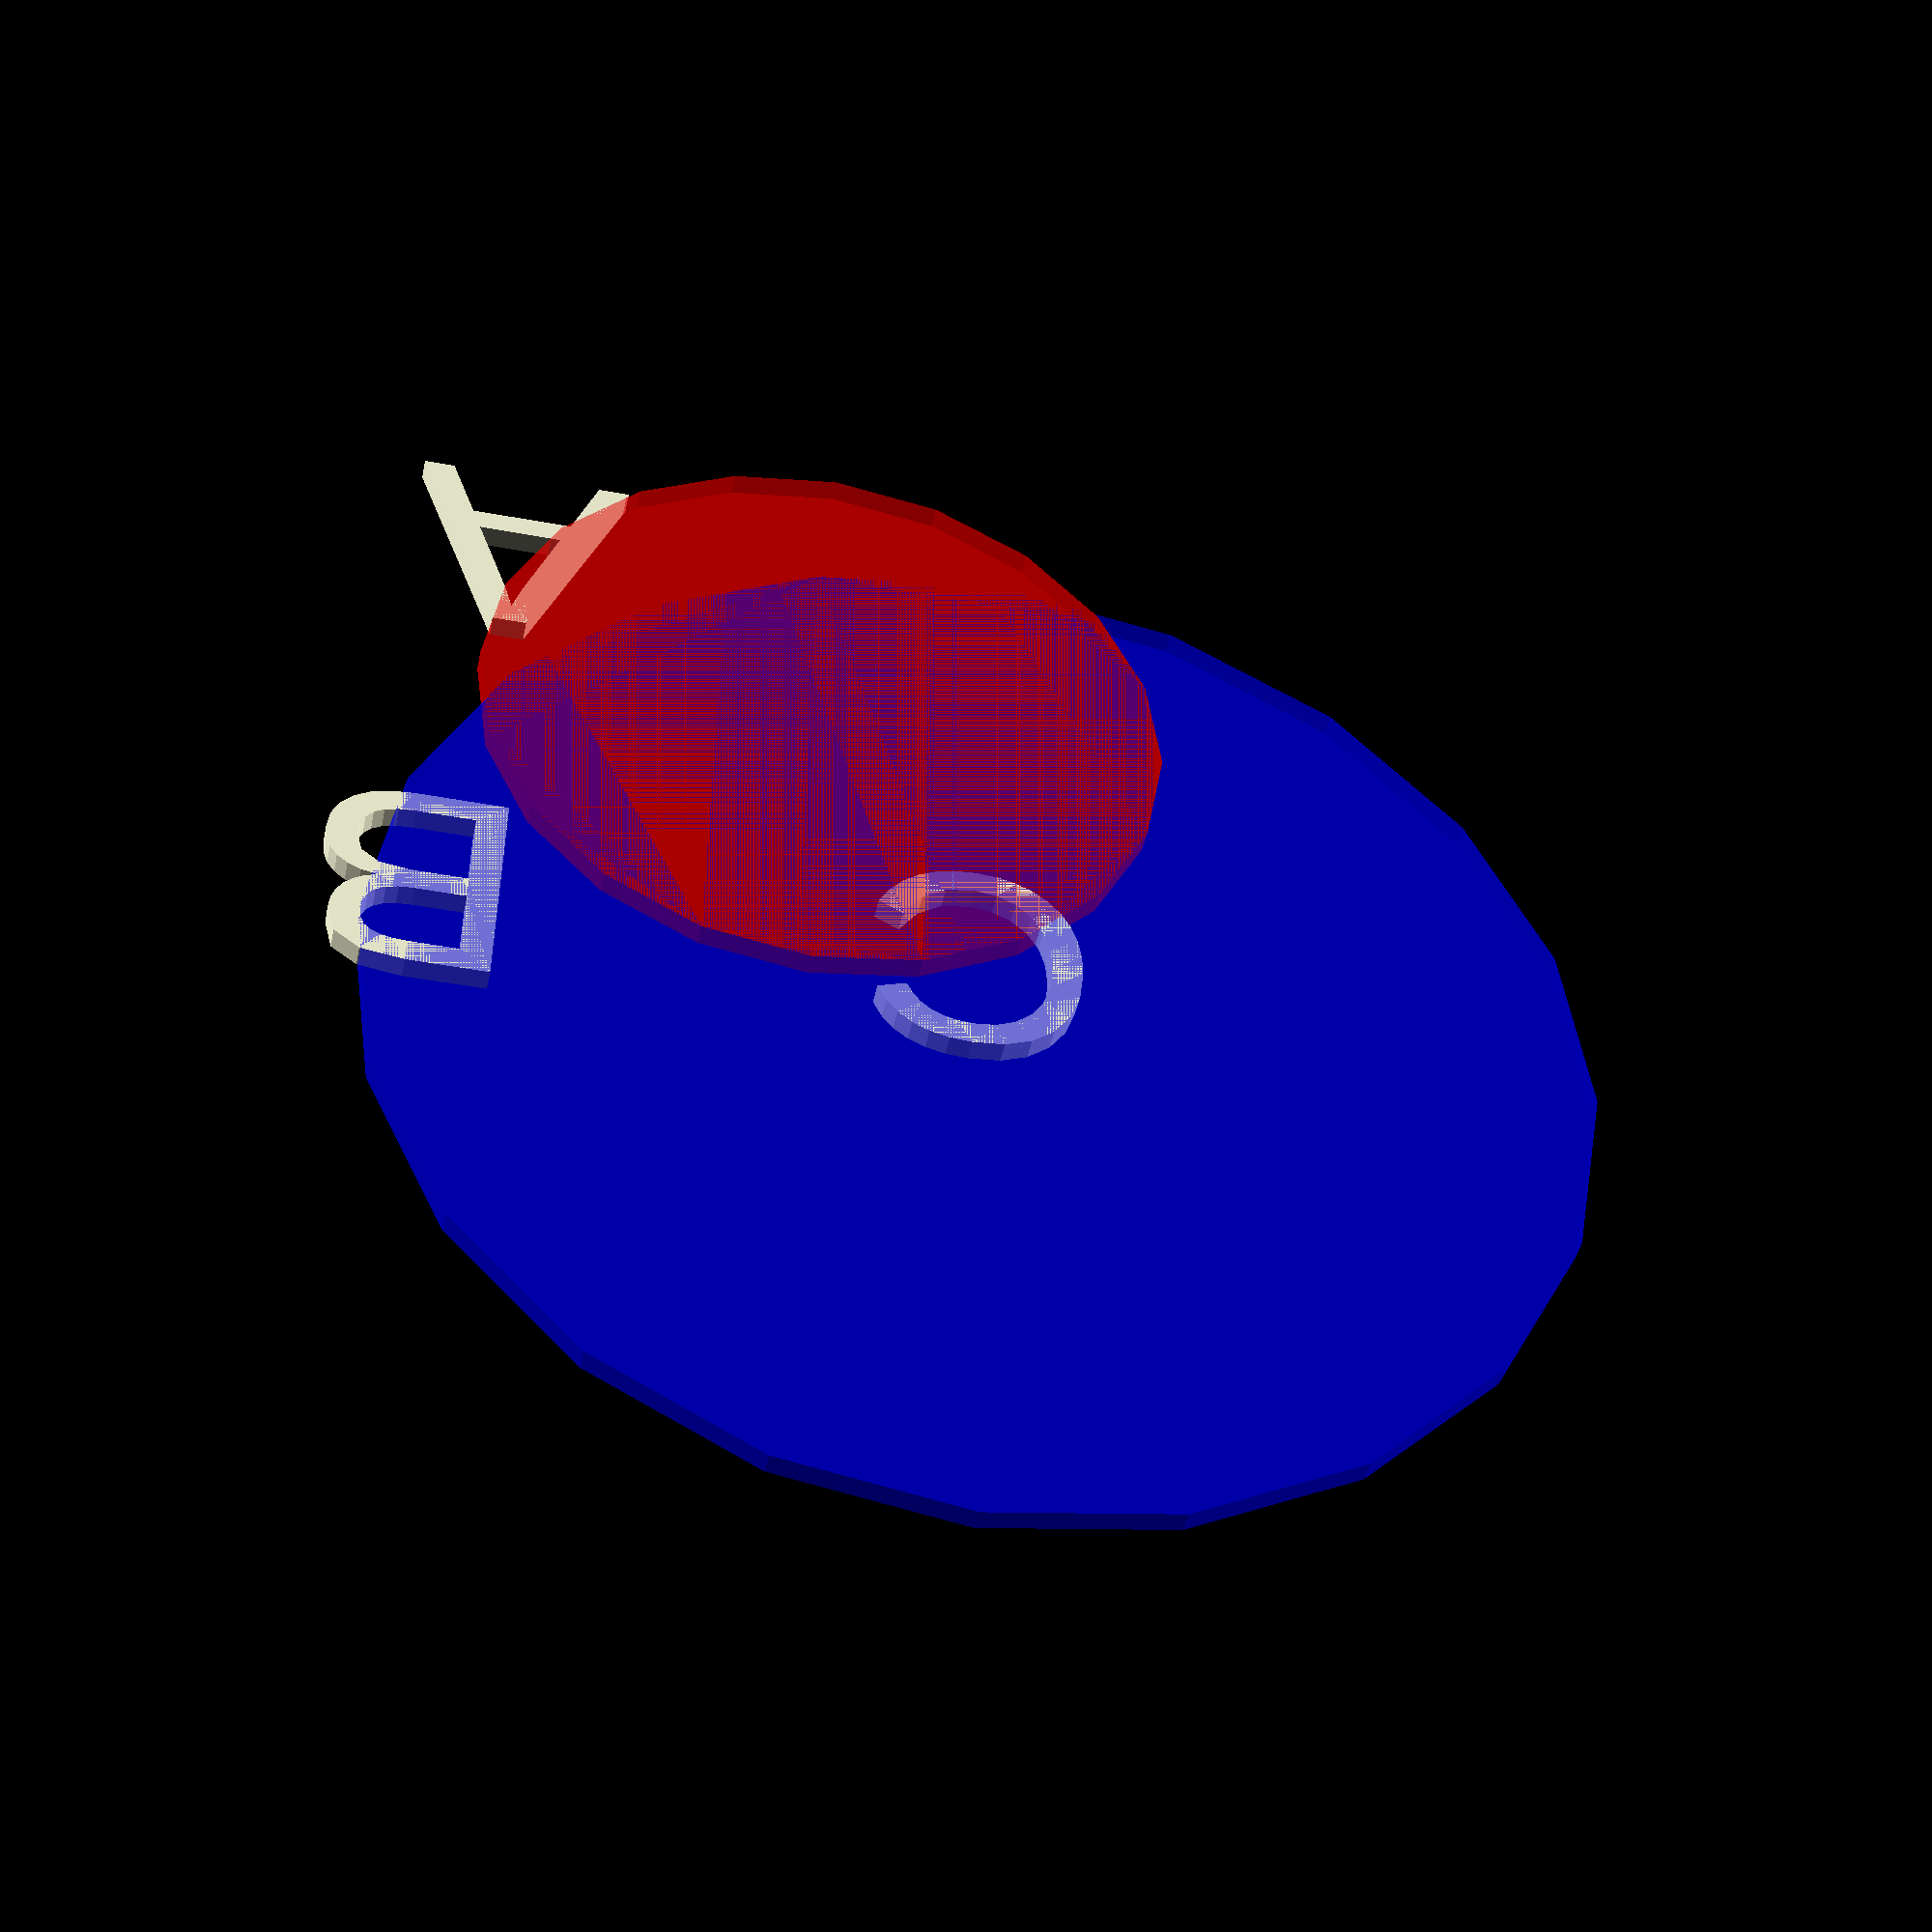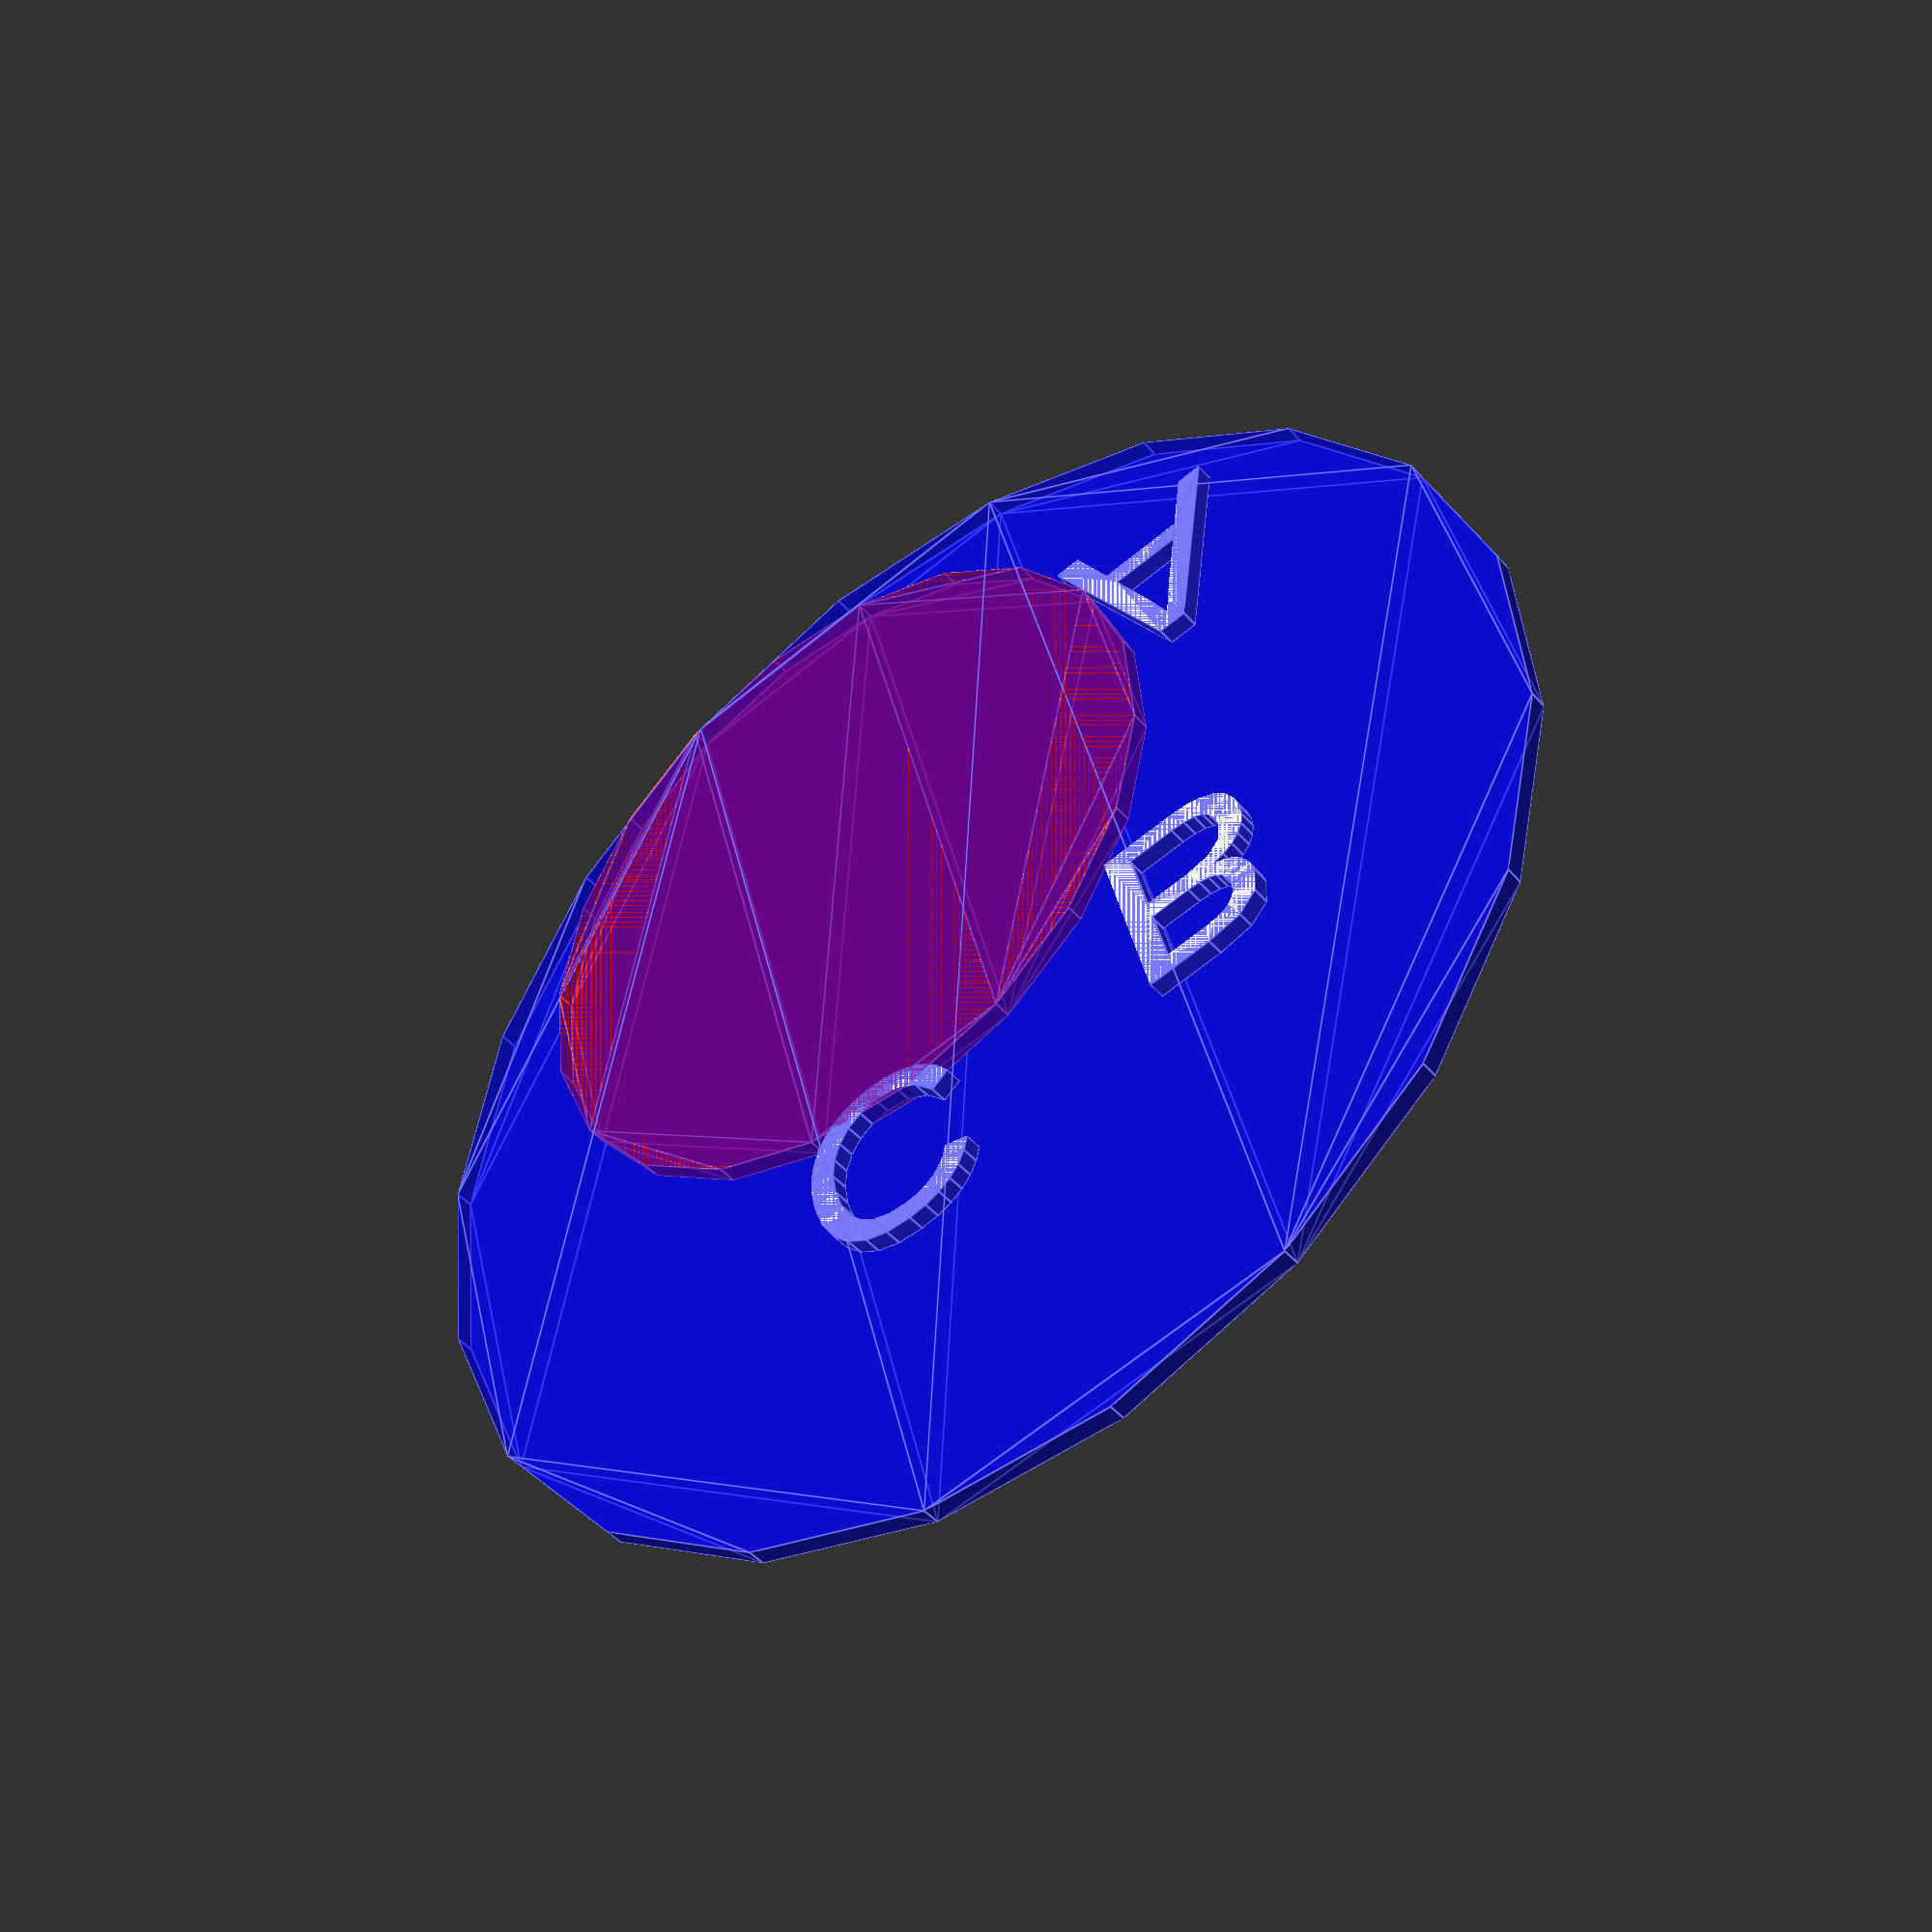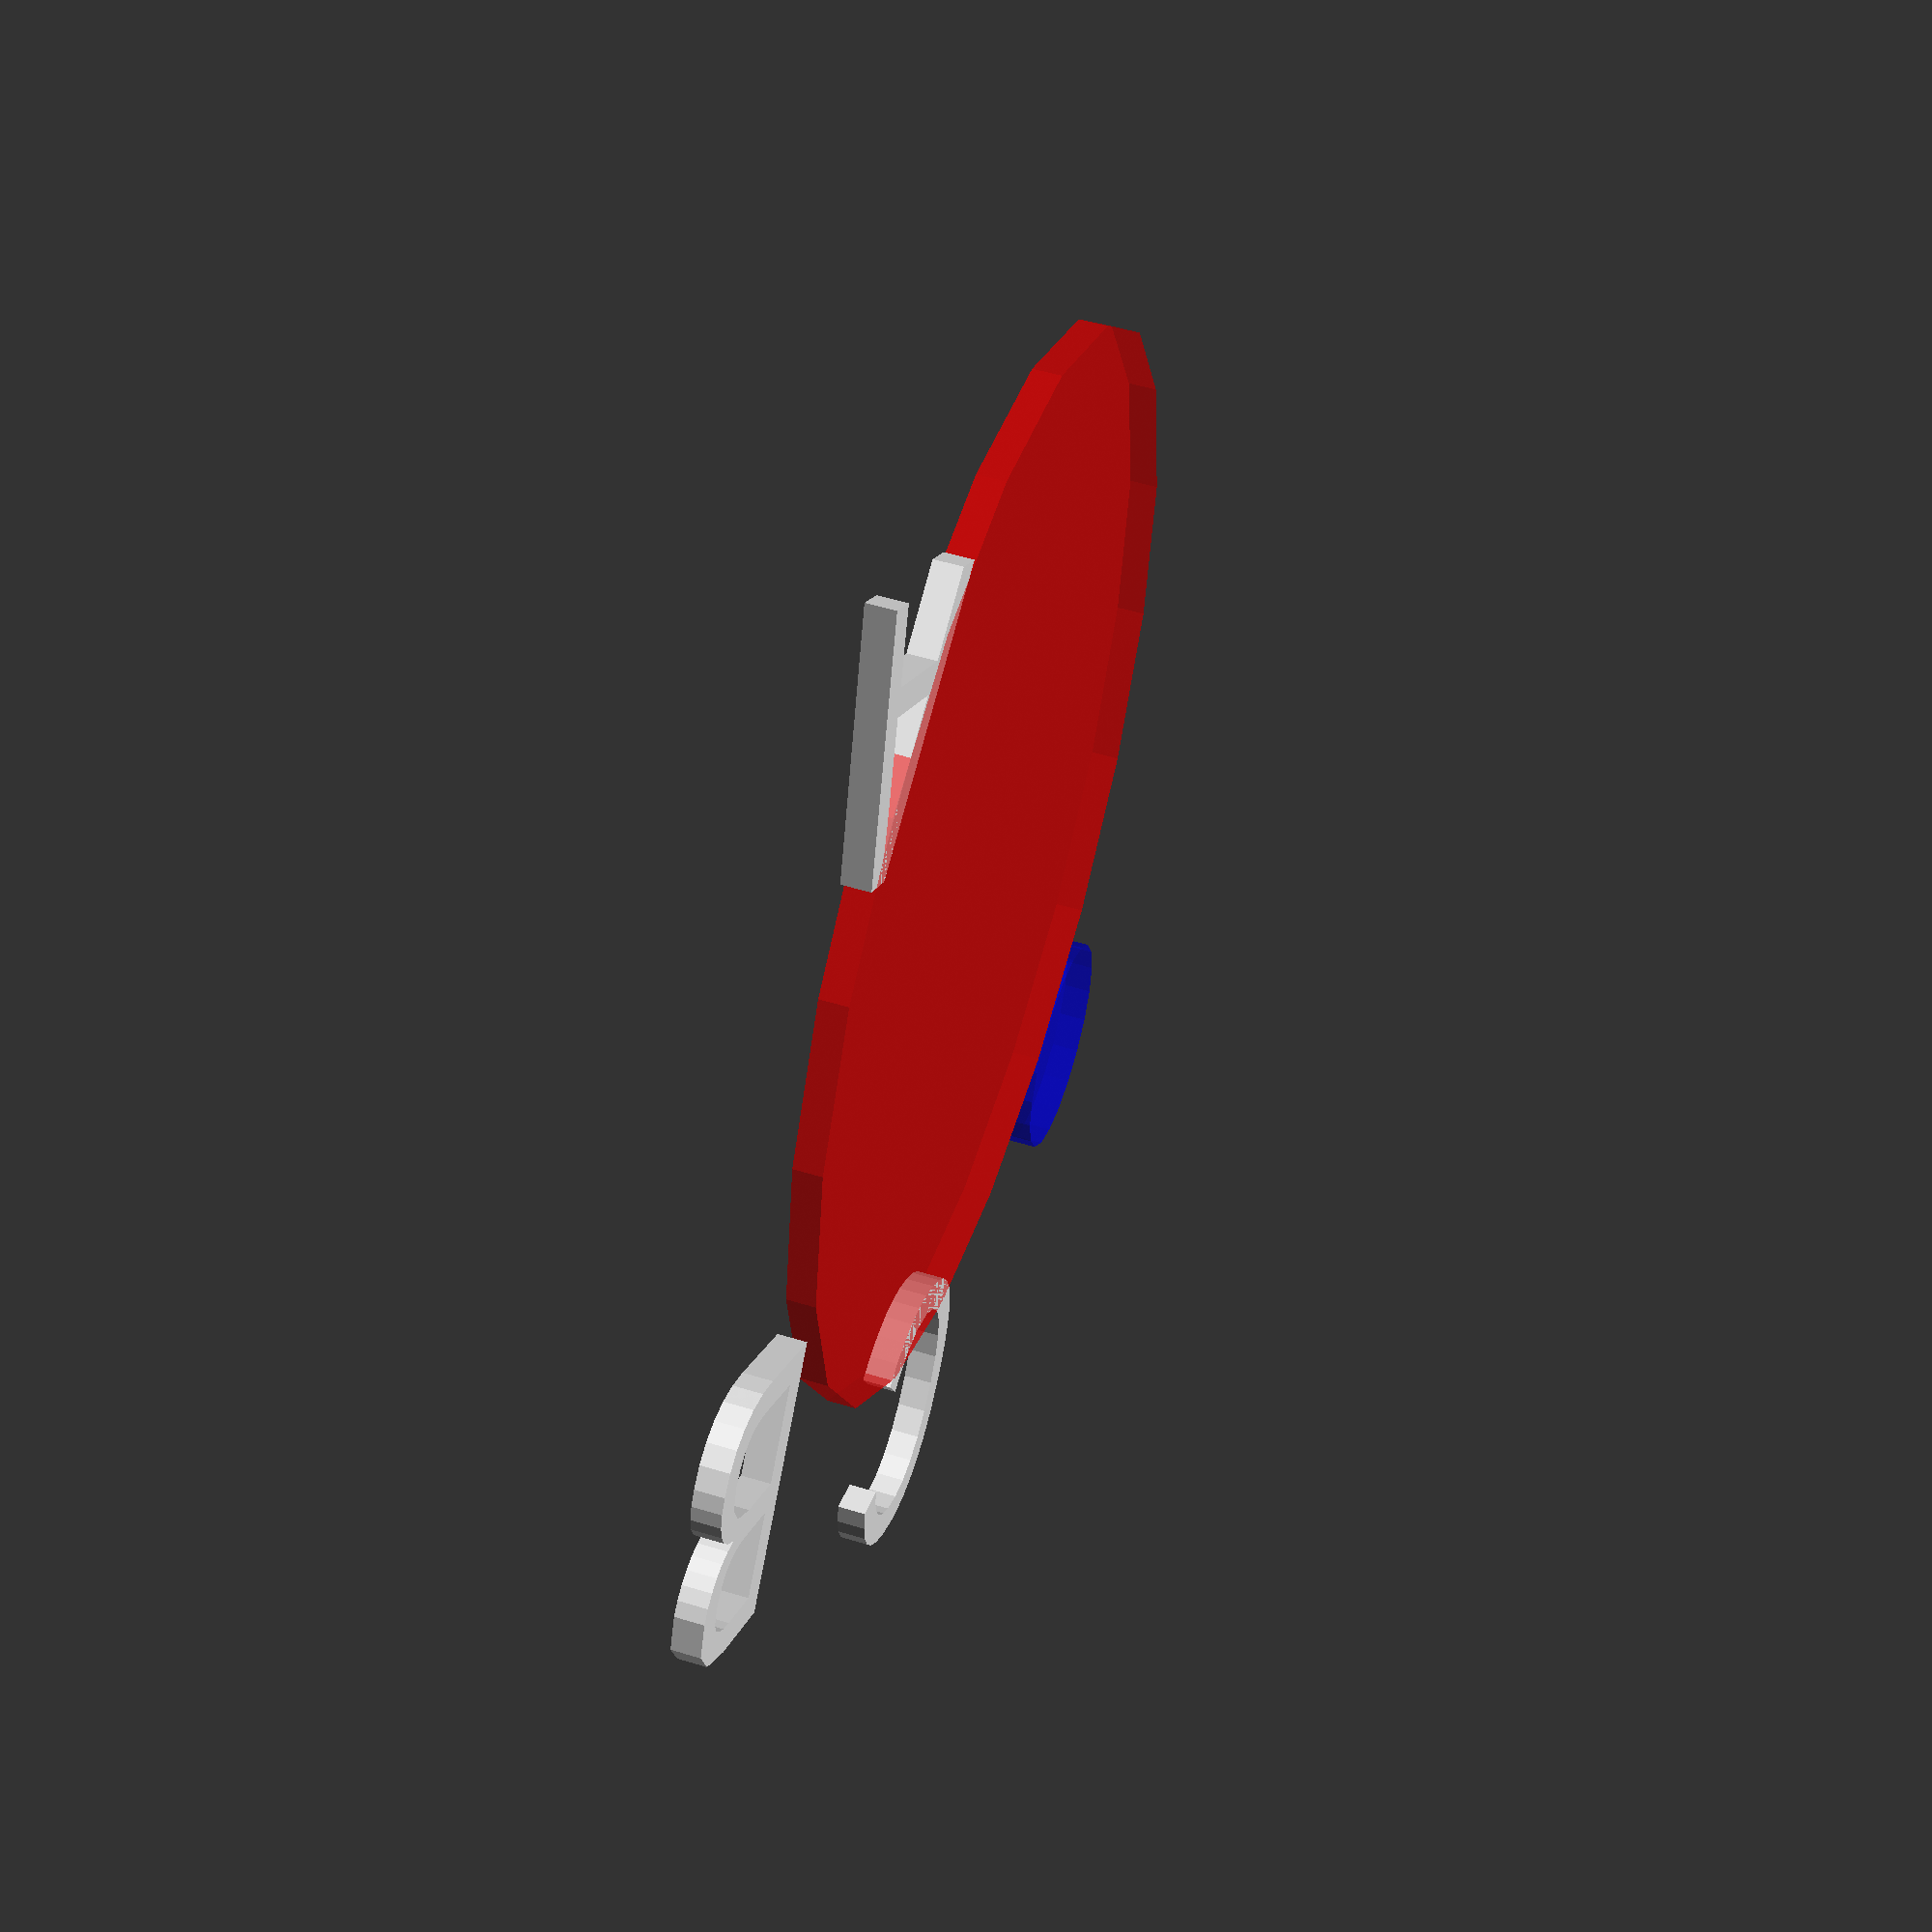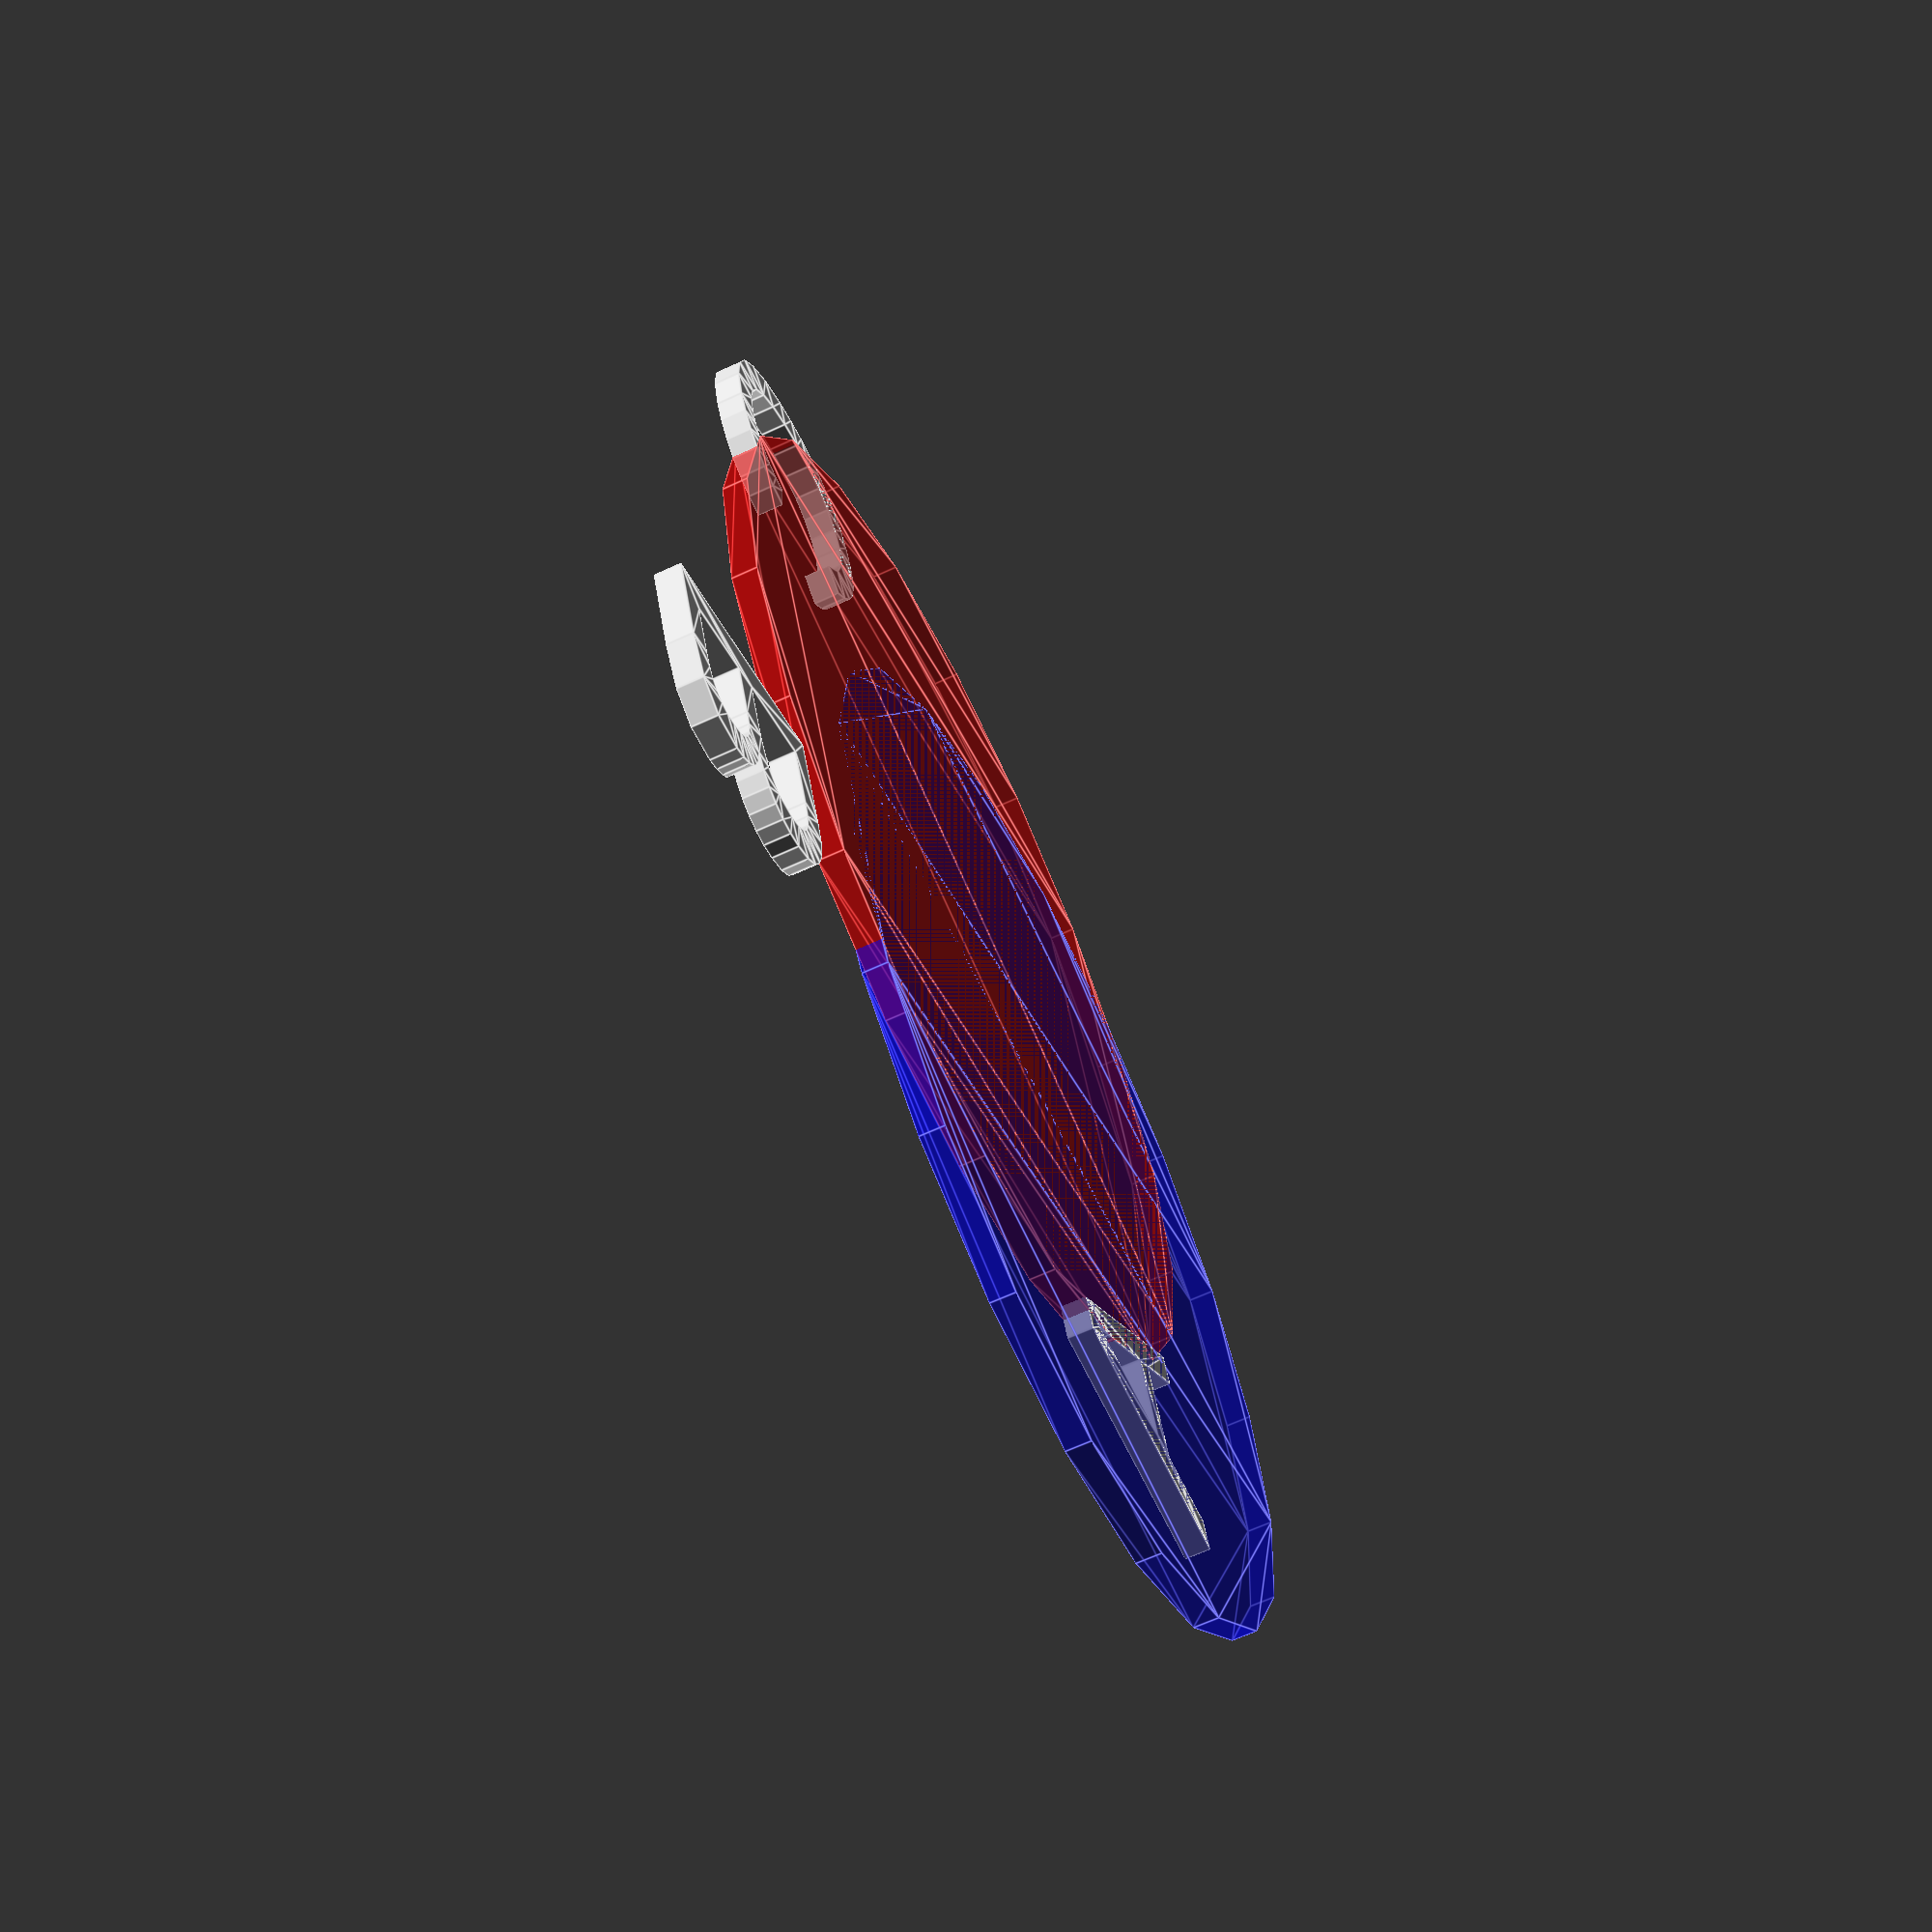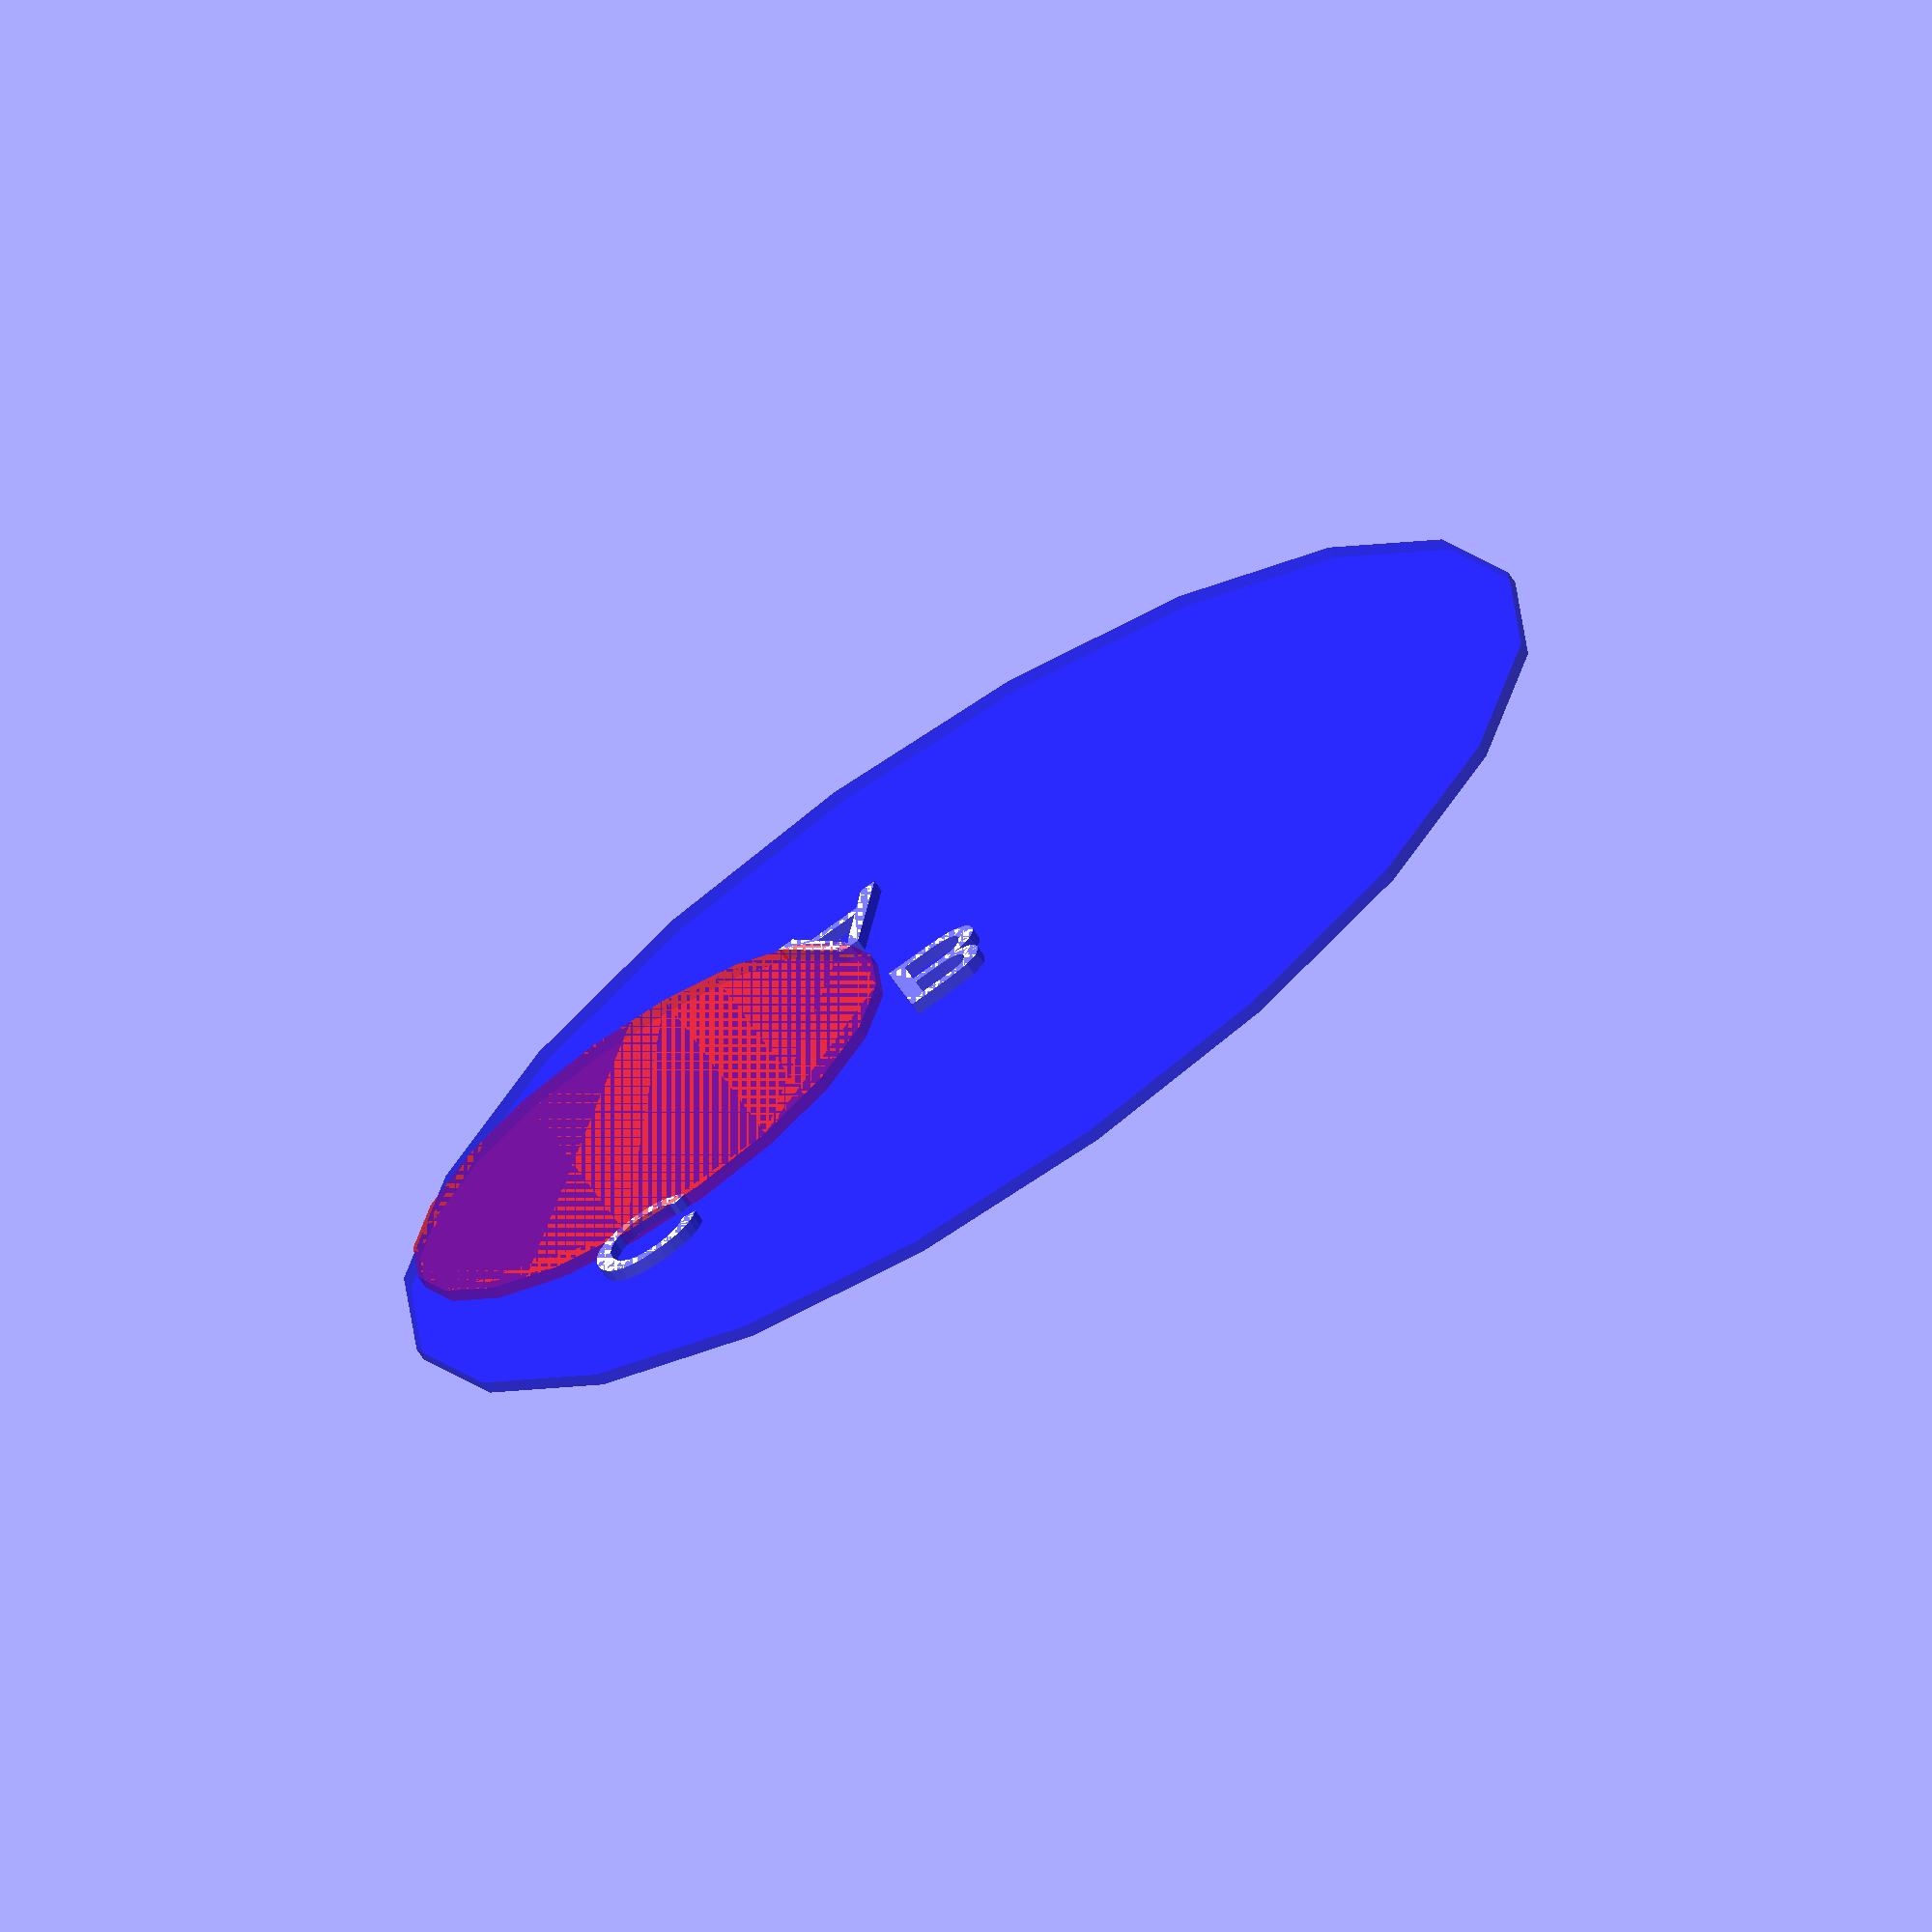
<openscad>
$fn = 20;
point_C = [rnd(-20, -5), rnd(5, 20)];
point_B = [rnd(5, 20), rnd(5, 20)];
point_A = [rnd(5, 20), rnd(-20, -5)];
center = circle_by_three_points(point_A, point_B, point_C);
radius = len3(point_C - center);
translate(point_A) text("A",size=2,"center");
translate(point_B) text("B",size=2,"center");
translate(point_C) text("C",size=2,"center");
color("red",.5) translate(center) circle(radius);
echo(center, radius);




point_test = [rnd(-20, 20), rnd(-10, 20)];
d= SDF_circle_by_three_points(point_test,point_A, point_B, point_C) ;
color("blue",.5)translate(point_test)circle(d);
echo(d);


function dot(a,b)= a*b;
function xdot(a,b)= a.x*b.y-a.y*b.x;
function ndot(a,b)= a.x*b.x-a.y*b.y;


function  IntersectionOfLines(pa1, pa2, pb1, pb2)=
let( da = pa1-pa2, db = pb1-pb2 ,the = xdot(da,db))
(the == 0)? undef: /* no in tersection*/
let (P=[xdot(pa1,pa2),xdot(pb1,pb2)])
[ndot(P,[db.x,da.x])   , ndot(P,[db.y,da.y]) ]/ the
;

//function circle_by_three_points(A, B, C) =
//let (
//  D_b = C - B,  
//  D_a = B - A,  
//  
//  aS = D_a.y / D_a.x,  
//  bS = D_b.y / D_b.x,
//  
//  cex = (
//  aS * bS * (A.y - C.y) +   
//       bS * (A.x + B.x) -    
//       aS * (B.x + C.x)
//       ) 
//       / (2 * (bS - aS)
//   ),
//  cey = -1 * (cex - (A.x + B.x) / 2) / aS + (A.y + B.y) / 2
//)
//[cex, cey];

function circle_by_three_points(A, B, C) =
let(
AB0=.5*(A+B),   BC0=.5*(B+C),
AB1=AB0+[-(B-A).y,(B-A).x],  BC1=BC0+[-(C-B).y,(C-B).x])
let( da = AB0-AB1, db = BC0-BC1 ,the = xdot(da,db))
(the == 0)? undef: /* no in tersection*/
let (D=[xdot(AB0,AB1),xdot(BC0,BC1)])
[ndot(D,[db.x,da.x])   , ndot(D,[db.y,da.y]) ]/ the ;


function SDF_circle_by_three_points(p,A, B, C) =
let(
AB0=.5*(A+B),   BC0=.5*(B+C),
AB1=AB0+[-(B-A).y,(B-A).x],  BC1=BC0+[-(C-B).y,(C-B).x])
let( da = AB0-AB1, db = BC0-BC1 ,the = xdot(da,db))
(the == 0)? undef: /* no in tersection*/
let (D=[xdot(AB0,AB1),xdot(BC0,BC1)])
let (center=[ndot(D,[db.x,da.x])   , ndot(D,[db.y,da.y]) ]/ the  )
let (a0= (2*360+atan2((A-center).y,(A-center).x))%360)
let (a1=(2*360+atan2((C-center).y,(C-center).x))%360)
 
   sdArc(  p-center,  (a0+a1)*.5,  abs(a0-a1)*.5 ,  norm(A-center)  )
;


// sca is the sin/cos of the orientation
// scb is the sin/cos of the aperture
function  sdArc(  p,  ac,  aw,   ra  )=
let (    p =p* [[sin(ac),cos(ac)],[-cos(ac),sin(ac)]])
 
let (    p =[ abs(p.x),p.y])
 
let (    k = (cos(aw)*p.x>sin(aw)*p.y) ? dot([p.y,p.x],[sin(aw),cos(aw)]) : norm(p) )
     sqrt( dot(p,p) + ra*ra - 2.0*ra*k )  ;



// non dependencies helper function for demo

function rnd(a = 1, b = 0, s = []) =s == [] ?
  (rands(min(a, b), max(a, b), 1)[0]) :
  (rands(min(a, b), max(a, b), 1, s)[0]);

function len3(v) = sqrt(pow(v.x, 2) + pow(v.y, 2));
 
</openscad>
<views>
elev=43.9 azim=180.9 roll=348.3 proj=p view=wireframe
elev=223.7 azim=14.6 roll=323.1 proj=p view=edges
elev=126.6 azim=37.7 roll=252.0 proj=p view=wireframe
elev=244.0 azim=291.7 roll=64.8 proj=p view=edges
elev=247.8 azim=13.2 roll=326.8 proj=o view=solid
</views>
